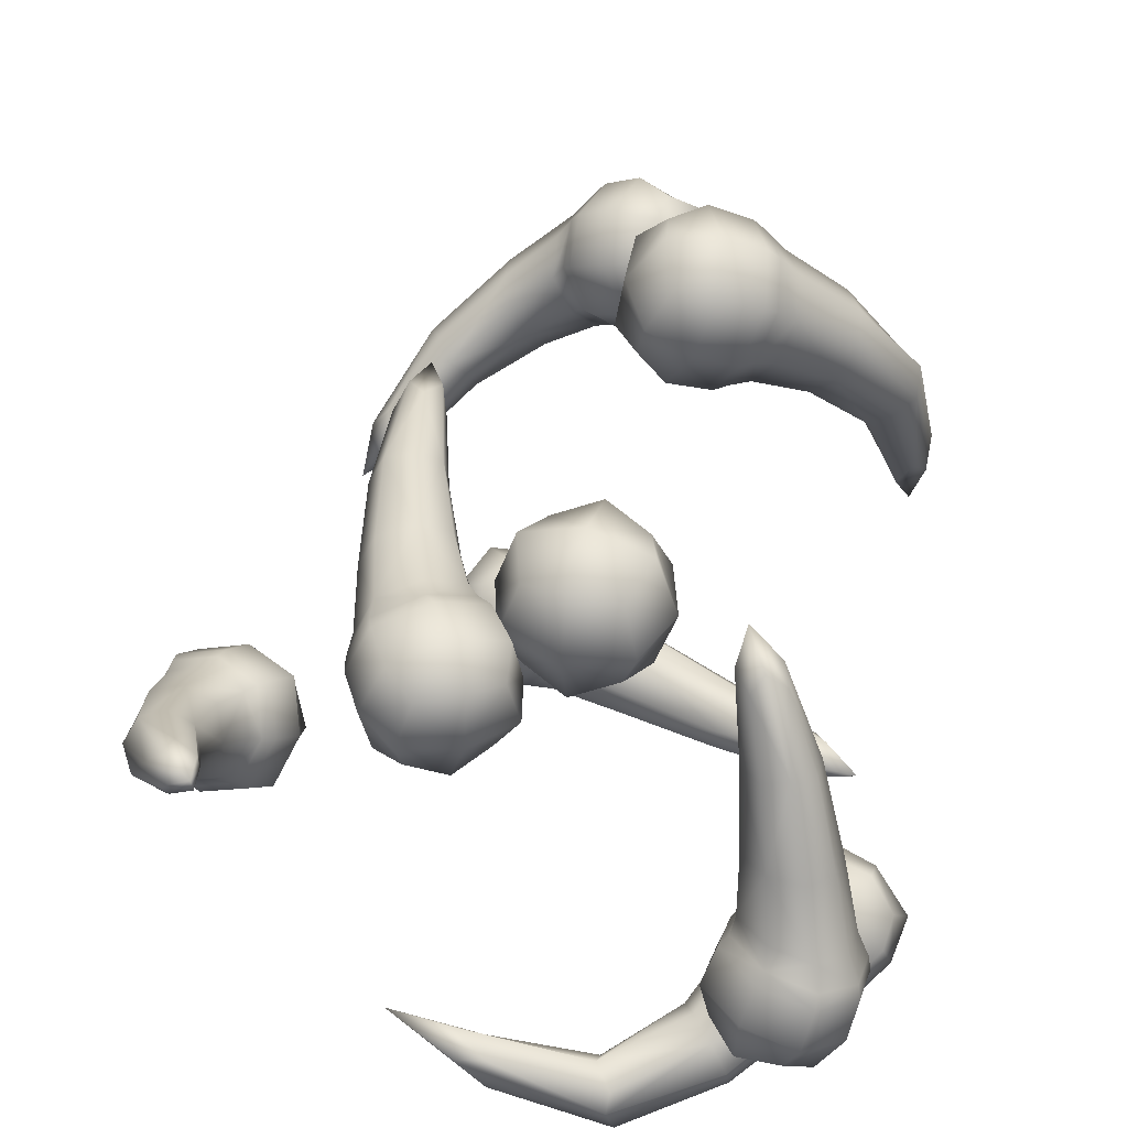
<metadata>
{"format":"obj","ext":"obj","renderer":"f3d","projection":"perspective","resolution":1024,"background":"white","views":[{"elev":42.6,"azim":-74.3,"up":"+Y"}]}
</metadata>
<code>
o EnergyStar
v 0.6571 0.316 -0.5229
v 0.4759 0.1706 0.4381
v 0.5231 0.0623 0.4595
v 0.4497 0.09054 0.4276
v 0.5493 0.1423 0.47
v 0.7597 0.1545 0.004901
v 0.5654 0.05608 -0.04646
v 0.7107 0.01466 -0.04635
v 0.6144 0.1959 0.00479
v 0.829 0.2397 -0.2618
v 0.8305 0.3217 -0.3776
v 0.554 0.1028 -0.307
v 0.5157 0.1649 -0.4293
v 0.7615 0.0562 -0.3617
v 0.7533 0.1116 -0.4919
v 0.6215 0.2863 -0.2071
v 0.593 0.375 -0.315
v -0.6566 0.3861 0.5792
v -0.4065 1.248 0.5462
v -0.3711 1.216 0.4361
v -0.3343 1.219 0.5125
v -0.4433 1.245 0.4698
v -0.6062 0.891 0.5586
v -0.4066 0.8215 0.634
v -0.4676 0.8506 0.4928
v -0.5452 0.8619 0.6997
v -0.705 0.7042 0.5871
v -0.7673 0.5816 0.5517
v -0.4341 0.5902 0.6869
v -0.457 0.4511 0.666
v -0.5108 0.6617 0.494
v -0.5449 0.533 0.4452
v -0.6283 0.6327 0.7799
v -0.6794 0.4998 0.7725
v 0.02122 1.899 0.07076
v 0.3217 1.282 0.6657
v 0.431 1.302 0.6203
v 0.361 1.263 0.5931
v 0.3916 1.322 0.6929
v 0.2158 1.768 0.5368
v 0.1954 1.6 0.4084
v 0.3098 1.702 0.4343
v 0.1014 1.666 0.5109
v 0.1207 1.941 0.374
v 0.06878 2.011 0.262
v 0.1266 1.656 0.2508
v 0.07554 1.684 0.1208
v 0.269 1.822 0.2635
v 0.2386 1.875 0.1354
v -0.02171 1.774 0.3613
v -0.09426 1.82 0.2474
v -0.07996 0.399 0.7281
v -0.718 0.1909 -0.03477
v -0.6487 0.09698 -0.06242
v -0.6387 0.1812 -0.06339
v -0.7279 0.1067 -0.03381
v -0.5319 0.06399 0.4956
v -0.4243 0.1803 0.3597
v -0.4095 0.03593 0.4055
v -0.5467 0.2084 0.4498
v -0.3255 0.1913 0.7157
v -0.233 0.251 0.8052
v -0.2318 0.3302 0.4543
v -0.1257 0.4101 0.506
v -0.1806 0.1435 0.5578
v -0.06712 0.1963 0.6245
v -0.3766 0.378 0.6122
v -0.2915 0.4648 0.6867
v -0.8255 1.332 -0.02539
v 0.06601 1.463 -0.3916
v 0.0591 1.345 -0.4104
v 0.08115 1.394 -0.3448
v 0.04396 1.414 -0.4572
v -0.4459 1.403 -0.3729
v -0.3368 1.375 -0.1816
v -0.3894 1.278 -0.2957
v -0.3933 1.5 -0.2588
v -0.6955 1.387 -0.3147
v -0.8199 1.369 -0.2486
v -0.5088 1.357 -0.06842
v -0.6061 1.335 0.03337
v -0.5917 1.219 -0.2178
v -0.701 1.177 -0.1377
v -0.6126 1.524 -0.1653
v -0.725 1.527 -0.07758
v 0.8581 1.366 0.03512
v 0.5681 0.8893 -0.601
v 0.6488 0.9039 -0.6887
v 0.5776 0.9438 -0.6654
v 0.6393 0.8494 -0.6243
v 0.8983 1.04 -0.3391
v 0.8173 1.225 -0.434
v 0.9512 1.161 -0.413
v 0.7644 1.104 -0.3601
v 0.9702 1.118 -0.1362
v 0.9393 1.159 -0.003766
v 0.8903 1.379 -0.2835
v 0.8478 1.458 -0.1725
v 1.075 1.301 -0.195
v 1.06 1.369 -0.07114
v 0.785 1.196 -0.2247
v 0.7273 1.248 -0.1051
v -0 0.784 0
v 0 1.216 -0
v -0.216 1 -0
v 0 1 -0.216
v 0.216 1 0
v -0 1 0.216
v -0.1847 0.5903 -0.9702
v -0.2971 0.678 -0.975
v -0.2505 0.6259 -0.6227
v -0.3546 0.7091 -0.6715
v -0.325 0.4666 -0.8023
v -0.4196 0.5699 -0.8283
v -0.1103 0.7496 -0.7907
v -0.2321 0.8171 -0.8182
v -0.4697 0.7965 -0.9332
v -0.4727 0.799 -0.7147
v -0.5412 0.7099 -0.8231
v -0.4012 0.8856 -0.8248
v -0.7067 1.05 -0.7137
v -0.7847 0.9594 -0.7055
v -0.731 0.9974 -0.6519
v -0.7604 1.012 -0.7673
v -0.1079 0.5244 -0.7688
v 0.6802 0.1129 0.2562
v 0.7801 0.3572 -0.4735
v 0.532 0.03658 0.201
v 0.542 0.2386 -0.5126
v 0.6417 -0.002015 0.2329
v 0.5705 0.1515 0.2243
v 0.7217 0.1983 -0.56
v 0.6005 0.3975 -0.4261
v 0.4501 0.08586 0.4937
v 0.5124 0.1182 0.5201
v 0.4829 0.1859 0.5067
v 0.4207 0.1535 0.4803
v 0.7715 0.0742 -0.0207
v 0.6993 0.2101 0.01766
v 0.6258 0.000418 -0.05922
v 0.5536 0.1363 -0.02087
v 0.8039 0.2142 -0.1968
v 0.567 0.09586 -0.2406
v 0.7454 0.05363 -0.278
v 0.6255 0.2565 -0.1594
v 0.8513 0.2033 -0.4504
v 0.8471 0.1363 -0.3254
v 0.7311 0.4009 -0.3177
v 0.7421 0.3089 -0.2095
v 0.6152 0.08575 -0.4892
v 0.6409 0.0336 -0.3593
v 0.495 0.2833 -0.3565
v 0.5359 0.2061 -0.2434
v 0.8372 0.2644 -0.2891
v 0.5343 0.1135 -0.3388
v 0.7628 0.06224 -0.3991
v 0.6087 0.3156 -0.2289
v -0.524 1.076 0.5196
v -0.7628 0.468 0.5434
v -0.3651 1.033 0.5812
v -0.5281 0.3693 0.6299
v -0.4172 1.037 0.4695
v -0.4719 1.072 0.6313
v -0.5946 0.4312 0.4628
v -0.6964 0.4062 0.7104
v -0.3305 1.256 0.4536
v -0.3986 1.272 0.4269
v -0.4207 1.292 0.4958
v -0.3526 1.276 0.5224
v -0.5522 0.878 0.4904
v -0.6104 0.8866 0.6456
v -0.4025 0.8259 0.547
v -0.4607 0.8345 0.7021
v -0.6724 0.7474 0.5824
v -0.4369 0.652 0.6696
v -0.5047 0.7082 0.5023
v -0.6046 0.6912 0.7498
v -0.6781 0.5778 0.4432
v -0.6271 0.7008 0.4923
v -0.779 0.5529 0.6888
v -0.7152 0.6791 0.7068
v -0.4454 0.4799 0.529
v -0.4239 0.6153 0.5672
v -0.5463 0.455 0.7745
v -0.512 0.5936 0.7816
v -0.7285 0.677 0.5757
v -0.4301 0.5514 0.6857
v -0.5146 0.6301 0.4732
v -0.644 0.5983 0.7882
v 0.3069 1.579 0.6611
v 0.0314 2.01 0.1543
v 0.2712 1.477 0.5292
v 0.03651 1.763 0.04756
v 0.3697 1.542 0.5629
v 0.2083 1.513 0.6274
v 0.1598 1.907 0.05859
v -0.09191 1.865 0.1433
v 0.4232 1.211 0.6003
v 0.4424 1.248 0.6626
v 0.3741 1.236 0.691
v 0.3549 1.199 0.6286
v 0.2914 1.761 0.4921
v 0.1351 1.734 0.5494
v 0.2761 1.634 0.3957
v 0.1198 1.607 0.4531
v 0.1449 1.889 0.4108
v 0.1439 1.652 0.2943
v 0.27 1.792 0.3095
v 0.01882 1.75 0.3956
v 0.1944 1.99 0.2023
v 0.2304 1.923 0.3219
v -0.05519 1.949 0.2863
v 0.01241 1.887 0.3953
v 0.1995 1.746 0.09651
v 0.2349 1.709 0.2295
v -0.05012 1.704 0.1805
v 0.01684 1.673 0.3028
v 0.1072 1.966 0.3498
v 0.1137 1.652 0.2141
v 0.2706 1.836 0.2281
v -0.04959 1.783 0.3358
v -0.6873 0.00719 0.2607
v -0.1454 0.3217 0.8232
v -0.5711 0.1108 0.1971
v -0.06424 0.442 0.5968
v -0.5773 -0.009515 0.2095
v -0.681 0.1275 0.2483
v -0.01993 0.2803 0.6865
v -0.1897 0.4834 0.7336
v -0.6352 0.1776 -0.1457
v -0.691 0.131 -0.1272
v -0.7343 0.1898 -0.1099
v -0.6785 0.2364 -0.1284
v -0.467 0.01386 0.4619
v -0.5699 0.1432 0.4952
v -0.3863 0.1011 0.3601
v -0.4892 0.2305 0.3934
v -0.374 0.1633 0.6532
v -0.2829 0.2875 0.4402
v -0.2442 0.1235 0.5225
v -0.4127 0.3273 0.5708
v -0.1354 0.1702 0.7445
v -0.2403 0.1207 0.6627
v -0.3037 0.3716 0.7912
v -0.3873 0.2966 0.7034
v -0.05495 0.2895 0.52
v -0.17 0.2249 0.4666
v -0.2233 0.4909 0.5667
v -0.317 0.4008 0.5074
v -0.3054 0.2024 0.7456
v -0.2022 0.3554 0.4577
v -0.1459 0.1497 0.5717
v -0.3618 0.4081 0.6316
v -0.2039 1.415 -0.4303
v -0.8782 1.35 -0.1526
v -0.1394 1.388 -0.2701
v -0.7165 1.324 0.0607
v -0.1746 1.315 -0.3642
v -0.1687 1.488 -0.3362
v -0.7883 1.205 -0.06868
v -0.8064 1.469 -0.02322
v 0.1324 1.36 -0.3817
v 0.1092 1.373 -0.4519
v 0.1135 1.447 -0.4402
v 0.1367 1.434 -0.37
v -0.4308 1.316 -0.3629
v -0.4337 1.482 -0.3352
v -0.349 1.295 -0.2194
v -0.3519 1.461 -0.1917
v -0.6278 1.389 -0.3221
v -0.4727 1.362 -0.1056
v -0.5426 1.244 -0.2364
v -0.5579 1.508 -0.1913
v -0.7842 1.234 -0.2359
v -0.6643 1.268 -0.3036
v -0.8022 1.496 -0.1908
v -0.68 1.497 -0.2642
v -0.6238 1.208 -0.02442
v -0.5243 1.246 -0.1189
v -0.6418 1.471 0.02066
v -0.54 1.475 -0.07952
v -0.7319 1.383 -0.3054
v -0.5262 1.351 -0.0341
v -0.6175 1.199 -0.1986
v -0.6406 1.535 -0.1408
v 0.7996 0.9457 -0.5078
v 0.9016 1.239 0.06811
v 0.7177 1.086 -0.5726
v 0.8323 1.465 -0.05949
v 0.8223 1.03 -0.5907
v 0.695 1.002 -0.4898
v 0.9927 1.397 0.01715
v 0.7412 1.306 -0.008532
v 0.5704 0.9004 -0.7052
v 0.609 0.8414 -0.6795
v 0.5586 0.8324 -0.6247
v 0.52 0.8913 -0.6504
v 0.9582 1.084 -0.3708
v 0.8181 1.042 -0.3311
v 0.8974 1.223 -0.442
v 0.7574 1.18 -0.4023
v 0.9502 1.106 -0.191
v 0.8752 1.331 -0.3156
v 1.036 1.262 -0.2498
v 0.7899 1.176 -0.2568
v 1.053 1.241 -0.01212
v 1.069 1.19 -0.1435
v 0.8032 1.151 -0.03759
v 0.8513 1.111 -0.1657
v 0.9839 1.466 -0.1387
v 1.009 1.386 -0.254
v 0.7345 1.375 -0.1641
v 0.7913 1.307 -0.2762
v 0.9645 1.12 -0.09903
v 0.8764 1.408 -0.2613
v 1.08 1.322 -0.1638
v 0.7605 1.206 -0.1965
v 0 0.838 -0.162
v -0.162 0.838 -0
v -0 0.838 0.162
v 0.162 0.838 0
v -0.162 1.162 -0
v 0 1.162 -0.162
v 0.162 1.162 0
v -0 1.162 0.162
v -0.162 1 -0.162
v -0.162 1 0.162
v 0.162 1 -0.162
v 0.162 1 0.162
v -0.2679 0.6542 -0.9842
v -0.3312 0.6885 -0.6498
v -0.4028 0.5352 -0.8226
v -0.1963 0.8075 -0.8114
v -0.3746 0.5891 -0.9409
v -0.2735 0.4886 -0.9312
v -0.4177 0.6125 -0.7132
v -0.3228 0.5153 -0.6705
v -0.2339 0.7746 -0.9332
v -0.1124 0.7009 -0.9224
v -0.2771 0.7979 -0.7056
v -0.1618 0.7276 -0.6618
v -0.3414 0.7095 -0.9542
v -0.3815 0.7314 -0.6917
v -0.4431 0.6138 -0.8262
v -0.2797 0.827 -0.8197
v -0.5226 0.731 -0.9053
v -0.5248 0.7328 -0.7414
v -0.4176 0.8627 -0.9066
v -0.4198 0.8645 -0.7427
v -0.8112 1.007 -0.7141
v -0.7624 1.064 -0.7192
v -0.744 1.055 -0.6471
v -0.7928 0.9979 -0.6419
v -0.1105 0.5318 -0.9072
v -0.1602 0.5588 -0.6443
v -0.6276 0.9079 -0.8812
v -0.599 0.8937 -0.7112
v -0.2166 0.4382 -0.7802
v -0.6698 0.8334 -0.7919
v -0.05415 0.6523 -0.7713
v -0.5568 0.9682 -0.8005
v 0.626 0.1633 0.2586
v 0.6779 0.05156 0.2644
v 0.7968 0.254 -0.5048
v 0.7074 0.401 -0.406
v 0.5179 0.1077 0.2185
v 0.5698 -0.004099 0.2243
v 0.6211 0.1664 -0.5337
v 0.5316 0.3135 -0.4349
v 0.4006 0.1747 0.603
v 0.8192 0.1234 -0.2467
v 0.7293 0.2755 -0.1578
v 0.6416 0.03459 -0.2796
v 0.5516 0.1867 -0.1906
v 0.8571 0.1505 -0.3592
v 0.7415 0.3405 -0.2315
v 0.63 0.03735 -0.3964
v 0.5144 0.2274 -0.2688
v -0.5191 1.094 0.5828
v -0.4791 1.068 0.4649
v -0.6859 0.4897 0.4691
v -0.761 0.4712 0.6519
v -0.4034 1.061 0.6277
v -0.3634 1.036 0.5097
v -0.5127 0.4168 0.5329
v -0.5878 0.3983 0.7157
v -0.3493 1.358 0.4417
v -0.6055 0.7419 0.5005
v -0.6804 0.7291 0.6862
v -0.4289 0.6703 0.5659
v -0.5038 0.6576 0.7516
v -0.6427 0.6732 0.4714
v -0.7398 0.6493 0.7076
v -0.4188 0.5791 0.5538
v -0.5159 0.5552 0.79
v 0.2487 1.537 0.6672
v 0.3663 1.558 0.6202
v 0.1349 1.983 0.1325
v -0.05095 1.952 0.195
v 0.2229 1.463 0.5714
v 0.3405 1.484 0.5244
v 0.1387 1.8 0.05373
v -0.04718 1.77 0.1162
v 0.4433 1.086 0.6509
v 0.239 1.875 0.364
v 0.05061 1.844 0.4286
v 0.2382 1.698 0.2766
v 0.04982 1.666 0.3412
v 0.2281 1.947 0.2925
v -0.01201 1.907 0.3732
v 0.233 1.712 0.1907
v -0.007133 1.672 0.2714
v -0.7095 0.08118 0.2466
v -0.6339 -0.01868 0.2184
v -0.09142 0.2492 0.7621
v -0.2167 0.3992 0.7968
v -0.6251 0.1566 0.1998
v -0.5496 0.05673 0.1716
v -0.03152 0.338 0.595
v -0.1568 0.488 0.6297
v -0.6876 0.2632 -0.2863
v -0.2994 0.1024 0.6084
v -0.4258 0.2552 0.6447
v -0.2311 0.1956 0.4487
v -0.3575 0.3484 0.4849
v -0.2116 0.1246 0.6872
v -0.3735 0.3184 0.7321
v -0.1342 0.2394 0.4713
v -0.2961 0.4332 0.5162
v -0.1781 1.474 -0.4008
v -0.1823 1.348 -0.4212
v -0.8285 1.253 -0.1574
v -0.8419 1.448 -0.1239
v -0.1309 1.455 -0.2842
v -0.1351 1.328 -0.3046
v -0.7091 1.234 1.2e-05
v -0.7225 1.429 0.03357
v 0.2437 1.402 -0.4308
v -0.6027 1.287 -0.312
v -0.6142 1.485 -0.2781
v -0.4863 1.266 -0.1496
v -0.4978 1.465 -0.1157
v -0.6975 1.253 -0.2931
v -0.7148 1.505 -0.2498
v -0.5433 1.229 -0.08969
v -0.5606 1.481 -0.04632
v 0.7309 0.9467 -0.4851
v 0.8239 0.9678 -0.558
v 0.9923 1.291 0.03692
v 0.8066 1.223 0.01797
v 0.6714 1.049 -0.5324
v 0.7644 1.07 -0.6054
v 0.9412 1.458 -0.05728
v 0.7555 1.39 -0.07623
v 0.4767 0.806 -0.705
v 1.033 1.167 -0.2039
v 0.8487 1.102 -0.2092
v 0.9767 1.336 -0.2974
v 0.7925 1.271 -0.3027
v 1.073 1.2 -0.1071
v 0.8335 1.113 -0.1316
v 1.007 1.416 -0.2288
v 0.7675 1.329 -0.2533
v -0.12 0.88 0.12
v -0.12 0.88 -0.12
v 0.12 0.88 -0.12
v 0.12 0.88 0.12
v -0.12 1.12 0.12
v -0.12 1.12 -0.12
v 0.12 1.12 -0.12
v 0.12 1.12 0.12
v -0.3533 0.5564 -0.9466
v -0.4007 0.5821 -0.6958
v -0.1983 0.7606 -0.9382
v -0.2458 0.7863 -0.6874
v -0.4077 0.6322 -0.9239
v -0.4377 0.6487 -0.727
v -0.2851 0.7921 -0.919
v -0.3152 0.8086 -0.7221
v -0.8414 1.083 -0.6225
v -0.1983 0.4726 -0.8814
v -0.235 0.4925 -0.6874
v -0.6521 0.8531 -0.7239
v -0.6727 0.8633 -0.8478
v -0.07837 0.6307 -0.8749
v -0.1151 0.6505 -0.6808
v -0.5698 0.9513 -0.7301
v -0.5904 0.9615 -0.854
f 1 127 364 132
f 1 132 368 129
f 1 129 369 133
f 1 133 365 127
f 2 136 362 131
f 2 131 366 137
f 2 137 370 136
f 3 134 367 130
f 3 130 363 135
f 3 135 370 134
f 4 137 366 128
f 4 128 367 134
f 4 134 370 137
f 5 135 363 126
f 5 126 362 136
f 5 136 370 135
f 6 142 372 139
f 6 139 362 126
f 6 126 363 138
f 6 138 371 142
f 7 128 366 141
f 7 141 374 143
f 7 143 373 140
f 7 140 367 128
f 8 130 367 140
f 8 140 373 144
f 8 144 371 138
f 8 138 363 130
f 9 131 362 139
f 9 139 372 145
f 9 145 374 141
f 9 141 366 131
f 10 142 371 147
f 10 147 375 154
f 10 154 376 149
f 10 149 372 142
f 11 154 375 146
f 11 146 364 127
f 11 127 365 148
f 11 148 376 154
f 12 143 374 153
f 12 153 378 155
f 12 155 377 151
f 12 151 373 143
f 13 155 378 152
f 13 152 369 129
f 13 129 368 150
f 13 150 377 155
f 14 144 373 151
f 14 151 377 156
f 14 156 375 147
f 14 147 371 144
f 15 156 377 150
f 15 150 368 132
f 15 132 364 146
f 15 146 375 156
f 16 145 372 149
f 16 149 376 157
f 16 157 378 153
f 16 153 374 145
f 17 157 376 148
f 17 148 365 133
f 17 133 369 152
f 17 152 378 157
f 18 159 381 164
f 18 164 385 161
f 18 161 386 165
f 18 165 382 159
f 19 168 379 163
f 19 163 383 169
f 19 169 387 168
f 20 166 384 162
f 20 162 380 167
f 20 167 387 166
f 21 169 383 160
f 21 160 384 166
f 21 166 387 169
f 22 167 380 158
f 22 158 379 168
f 22 168 387 167
f 23 174 389 171
f 23 171 379 158
f 23 158 380 170
f 23 170 388 174
f 24 160 383 173
f 24 173 391 175
f 24 175 390 172
f 24 172 384 160
f 25 162 384 172
f 25 172 390 176
f 25 176 388 170
f 25 170 380 162
f 26 163 379 171
f 26 171 389 177
f 26 177 391 173
f 26 173 383 163
f 27 174 388 179
f 27 179 392 186
f 27 186 393 181
f 27 181 389 174
f 28 186 392 178
f 28 178 381 159
f 28 159 382 180
f 28 180 393 186
f 29 175 391 185
f 29 185 395 187
f 29 187 394 183
f 29 183 390 175
f 30 187 395 184
f 30 184 386 161
f 30 161 385 182
f 30 182 394 187
f 31 176 390 183
f 31 183 394 188
f 31 188 392 179
f 31 179 388 176
f 32 188 394 182
f 32 182 385 164
f 32 164 381 178
f 32 178 392 188
f 33 177 389 181
f 33 181 393 189
f 33 189 395 185
f 33 185 391 177
f 34 189 393 180
f 34 180 382 165
f 34 165 386 184
f 34 184 395 189
f 35 191 398 196
f 35 196 402 193
f 35 193 403 197
f 35 197 399 191
f 36 200 396 195
f 36 195 400 201
f 36 201 404 200
f 37 198 401 194
f 37 194 397 199
f 37 199 404 198
f 38 201 400 192
f 38 192 401 198
f 38 198 404 201
f 39 199 397 190
f 39 190 396 200
f 39 200 404 199
f 40 206 406 203
f 40 203 396 190
f 40 190 397 202
f 40 202 405 206
f 41 192 400 205
f 41 205 408 207
f 41 207 407 204
f 41 204 401 192
f 42 194 401 204
f 42 204 407 208
f 42 208 405 202
f 42 202 397 194
f 43 195 396 203
f 43 203 406 209
f 43 209 408 205
f 43 205 400 195
f 44 206 405 211
f 44 211 409 218
f 44 218 410 213
f 44 213 406 206
f 45 218 409 210
f 45 210 398 191
f 45 191 399 212
f 45 212 410 218
f 46 207 408 217
f 46 217 412 219
f 46 219 411 215
f 46 215 407 207
f 47 219 412 216
f 47 216 403 193
f 47 193 402 214
f 47 214 411 219
f 48 208 407 215
f 48 215 411 220
f 48 220 409 211
f 48 211 405 208
f 49 220 411 214
f 49 214 402 196
f 49 196 398 210
f 49 210 409 220
f 50 209 406 213
f 50 213 410 221
f 50 221 412 217
f 50 217 408 209
f 51 221 410 212
f 51 212 399 197
f 51 197 403 216
f 51 216 412 221
f 52 223 415 228
f 52 228 419 225
f 52 225 420 229
f 52 229 416 223
f 53 232 413 227
f 53 227 417 233
f 53 233 421 232
f 54 230 418 226
f 54 226 414 231
f 54 231 421 230
f 55 233 417 224
f 55 224 418 230
f 55 230 421 233
f 56 231 414 222
f 56 222 413 232
f 56 232 421 231
f 57 238 423 235
f 57 235 413 222
f 57 222 414 234
f 57 234 422 238
f 58 224 417 237
f 58 237 425 239
f 58 239 424 236
f 58 236 418 224
f 59 226 418 236
f 59 236 424 240
f 59 240 422 234
f 59 234 414 226
f 60 227 413 235
f 60 235 423 241
f 60 241 425 237
f 60 237 417 227
f 61 238 422 243
f 61 243 426 250
f 61 250 427 245
f 61 245 423 238
f 62 250 426 242
f 62 242 415 223
f 62 223 416 244
f 62 244 427 250
f 63 239 425 249
f 63 249 429 251
f 63 251 428 247
f 63 247 424 239
f 64 251 429 248
f 64 248 420 225
f 64 225 419 246
f 64 246 428 251
f 65 240 424 247
f 65 247 428 252
f 65 252 426 243
f 65 243 422 240
f 66 252 428 246
f 66 246 419 228
f 66 228 415 242
f 66 242 426 252
f 67 241 423 245
f 67 245 427 253
f 67 253 429 249
f 67 249 425 241
f 68 253 427 244
f 68 244 416 229
f 68 229 420 248
f 68 248 429 253
f 69 255 432 260
f 69 260 436 257
f 69 257 437 261
f 69 261 433 255
f 70 264 430 259
f 70 259 434 265
f 70 265 438 264
f 71 262 435 258
f 71 258 431 263
f 71 263 438 262
f 72 265 434 256
f 72 256 435 262
f 72 262 438 265
f 73 263 431 254
f 73 254 430 264
f 73 264 438 263
f 74 270 440 267
f 74 267 430 254
f 74 254 431 266
f 74 266 439 270
f 75 256 434 269
f 75 269 442 271
f 75 271 441 268
f 75 268 435 256
f 76 258 435 268
f 76 268 441 272
f 76 272 439 266
f 76 266 431 258
f 77 259 430 267
f 77 267 440 273
f 77 273 442 269
f 77 269 434 259
f 78 270 439 275
f 78 275 443 282
f 78 282 444 277
f 78 277 440 270
f 79 282 443 274
f 79 274 432 255
f 79 255 433 276
f 79 276 444 282
f 80 271 442 281
f 80 281 446 283
f 80 283 445 279
f 80 279 441 271
f 81 283 446 280
f 81 280 437 257
f 81 257 436 278
f 81 278 445 283
f 82 272 441 279
f 82 279 445 284
f 82 284 443 275
f 82 275 439 272
f 83 284 445 278
f 83 278 436 260
f 83 260 432 274
f 83 274 443 284
f 84 273 440 277
f 84 277 444 285
f 84 285 446 281
f 84 281 442 273
f 85 285 444 276
f 85 276 433 261
f 85 261 437 280
f 85 280 446 285
f 86 287 449 292
f 86 292 453 289
f 86 289 454 293
f 86 293 450 287
f 87 296 447 291
f 87 291 451 297
f 87 297 455 296
f 88 294 452 290
f 88 290 448 295
f 88 295 455 294
f 89 297 451 288
f 89 288 452 294
f 89 294 455 297
f 90 295 448 286
f 90 286 447 296
f 90 296 455 295
f 91 302 457 299
f 91 299 447 286
f 91 286 448 298
f 91 298 456 302
f 92 288 451 301
f 92 301 459 303
f 92 303 458 300
f 92 300 452 288
f 93 290 452 300
f 93 300 458 304
f 93 304 456 298
f 93 298 448 290
f 94 291 447 299
f 94 299 457 305
f 94 305 459 301
f 94 301 451 291
f 95 302 456 307
f 95 307 460 314
f 95 314 461 309
f 95 309 457 302
f 96 314 460 306
f 96 306 449 287
f 96 287 450 308
f 96 308 461 314
f 97 303 459 313
f 97 313 463 315
f 97 315 462 311
f 97 311 458 303
f 98 315 463 312
f 98 312 454 289
f 98 289 453 310
f 98 310 462 315
f 99 304 458 311
f 99 311 462 316
f 99 316 460 307
f 99 307 456 304
f 100 316 462 310
f 100 310 453 292
f 100 292 449 306
f 100 306 460 316
f 101 305 457 309
f 101 309 461 317
f 101 317 463 313
f 101 313 459 305
f 102 317 461 308
f 102 308 450 293
f 102 293 454 312
f 102 312 463 317
f 103 320 464 319
f 103 319 465 318
f 103 318 466 321
f 103 321 467 320
f 104 322 468 325
f 104 325 471 324
f 104 324 470 323
f 104 323 469 322
f 105 319 464 327
f 105 327 468 322
f 105 322 469 326
f 105 326 465 319
f 106 318 465 326
f 106 326 469 323
f 106 323 470 328
f 106 328 466 318
f 107 321 466 328
f 107 328 470 324
f 107 324 471 329
f 107 329 467 321
f 108 325 468 327
f 108 327 464 320
f 108 320 467 329
f 108 329 471 325
f 109 330 474 339
f 109 339 485 354
f 109 354 481 335
f 109 335 472 330
f 110 342 478 338
f 110 338 474 330
f 110 330 472 334
f 110 334 476 342
f 111 331 473 337
f 111 337 482 355
f 111 355 486 341
f 111 341 475 331
f 112 343 477 336
f 112 336 473 331
f 112 331 475 340
f 112 340 479 343
f 113 332 472 335
f 113 335 481 358
f 113 358 482 337
f 113 337 473 332
f 114 344 476 334
f 114 334 472 332
f 114 332 473 336
f 114 336 477 344
f 115 333 475 341
f 115 341 486 360
f 115 360 485 339
f 115 339 474 333
f 116 345 479 340
f 116 340 475 333
f 116 333 474 338
f 116 338 478 345
f 117 356 488 348
f 117 348 478 342
f 117 342 476 346
f 117 346 484 356
f 118 357 483 347
f 118 347 477 343
f 118 343 479 349
f 118 349 487 357
f 119 359 484 346
f 119 346 476 344
f 119 344 477 347
f 119 347 483 359
f 120 345 478 348
f 120 348 488 361
f 120 361 487 349
f 120 349 479 345
f 121 352 487 361
f 121 361 488 351
f 121 351 480 352
f 122 350 484 359
f 122 359 483 353
f 122 353 480 350
f 123 353 483 357
f 123 357 487 352
f 123 352 480 353
f 124 351 488 356
f 124 356 484 350
f 124 350 480 351
f 125 360 486 355
f 125 355 482 358
f 125 358 481 354
f 125 354 485 360

</code>
